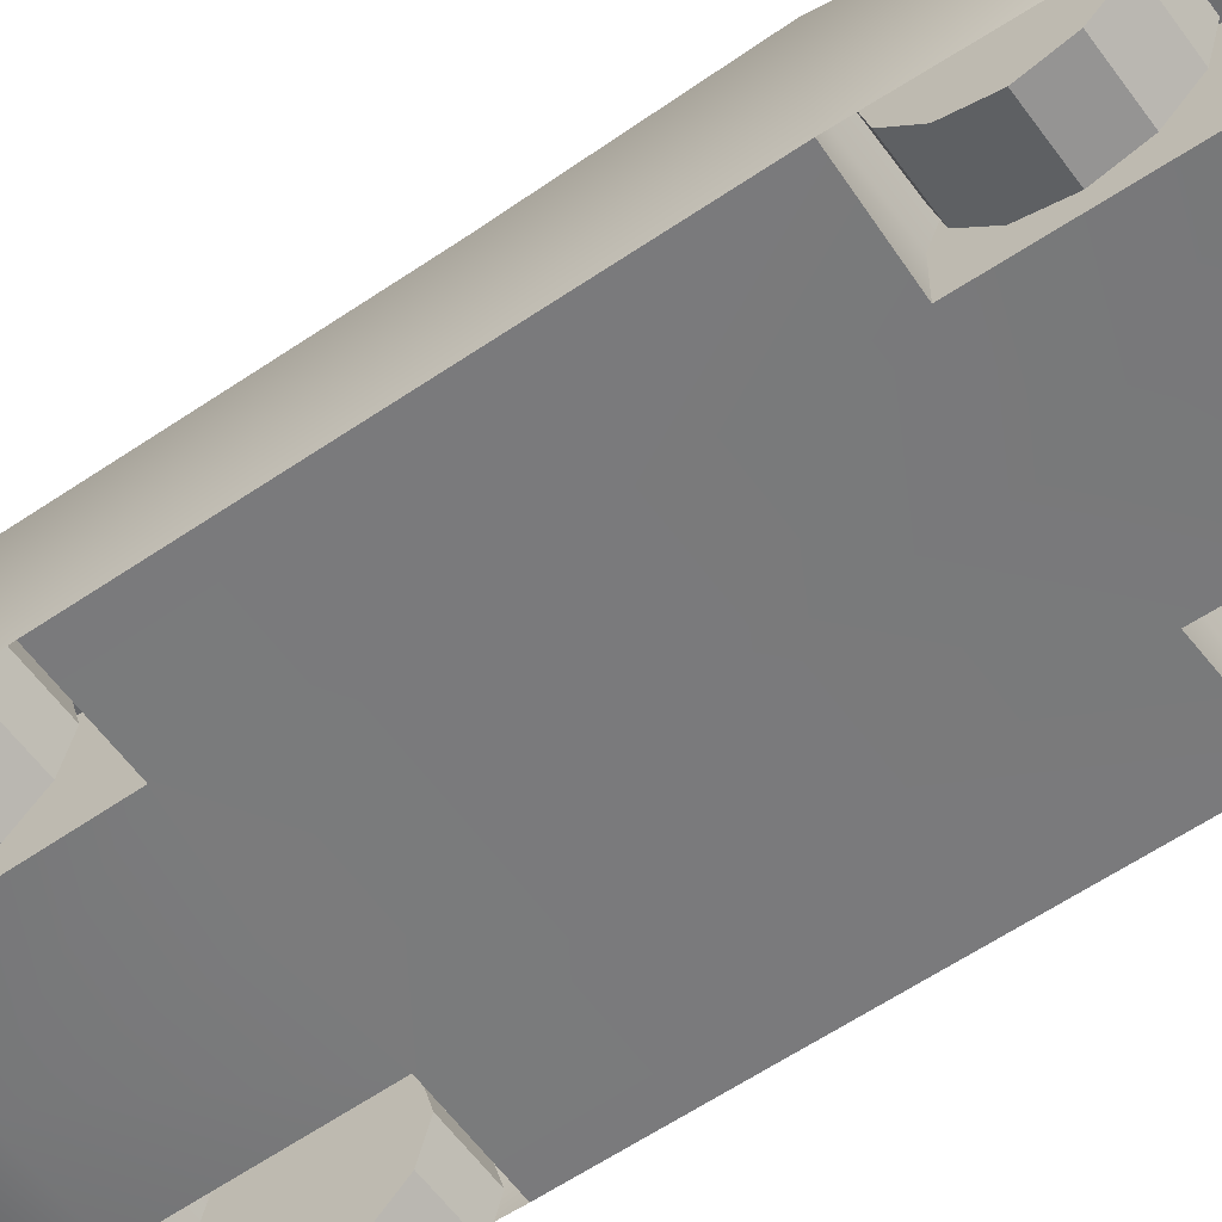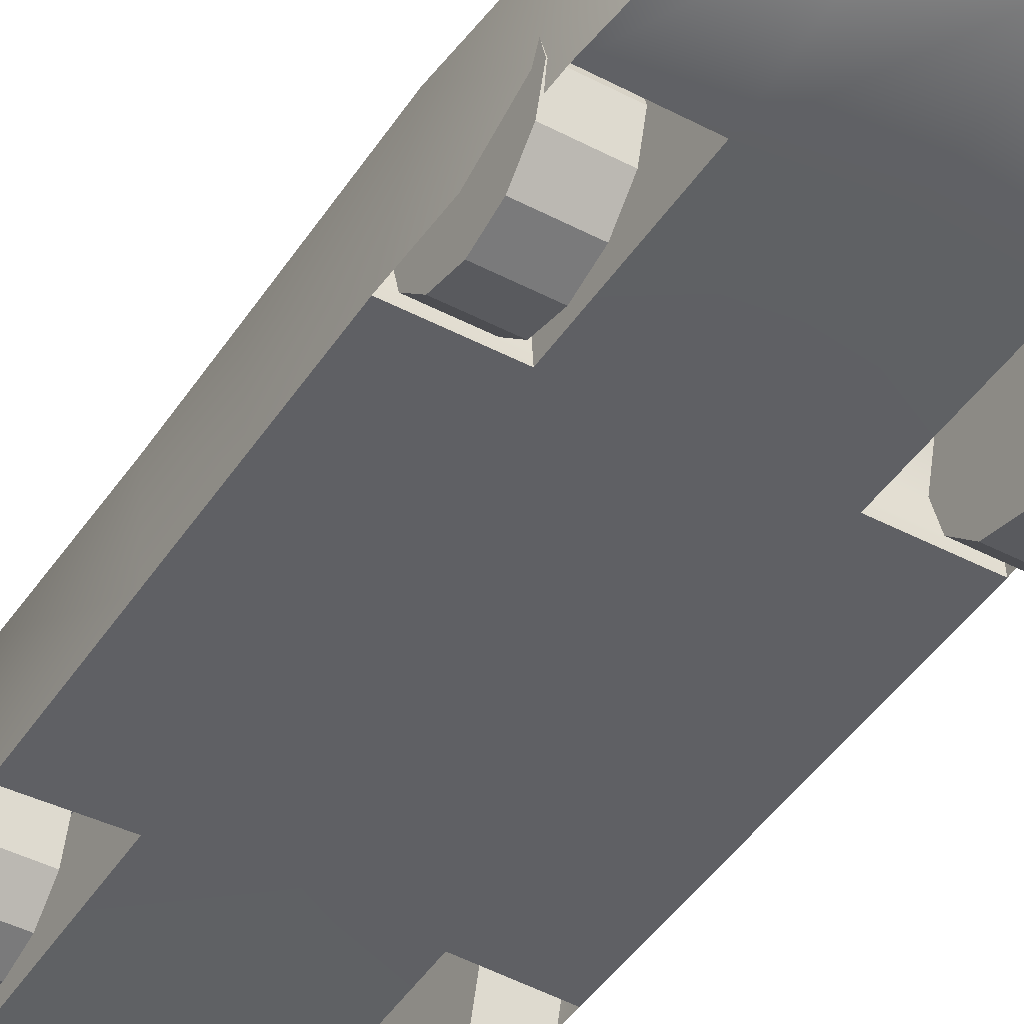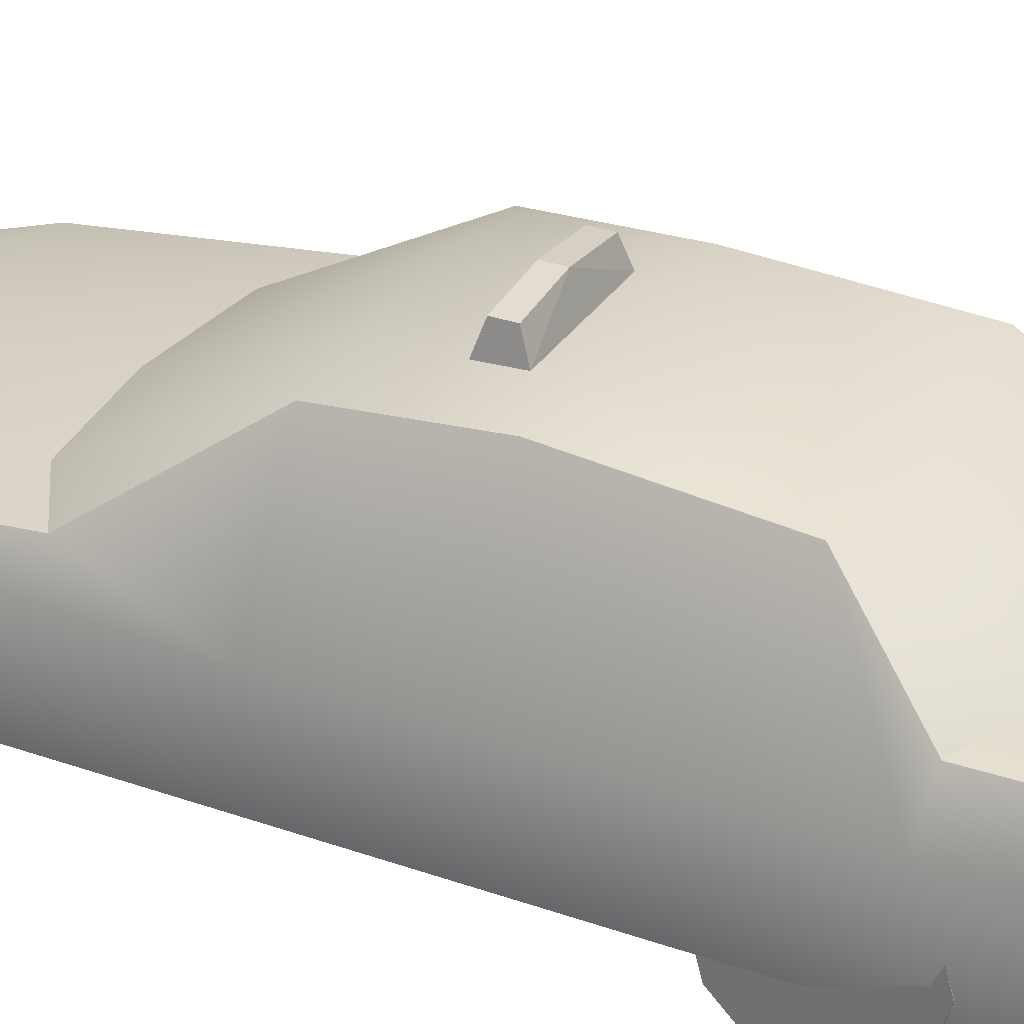
<metadata>
{"format":"obj","ext":"obj","renderer":"f3d","projection":"perspective","resolution":1024,"background":"white","views":[{"elev":-58.2,"azim":-54.6,"up":"+Y"},{"elev":-44.8,"azim":148.7,"up":"+Y"},{"elev":31.0,"azim":117.1,"up":"+Y"}]}
</metadata>
<code>
o Car_Body_Cube
v 0.4093 0.2683 1.296
v 0.416 0.3267 -1.169
v 0.4038 0.1316 1.31
v 0.3926 0.3754 1.248
v 0.4167 0.1695 -1.169
v 0.368 0.4694 -1.137
v 0.4749 0.1471 0.227
v 0.31 0.6984 0.227
v 0.4892 0.392 0.227
v 0.4749 0.1471 -0.3794
v 0.31 0.6932 -0.5137
v 0.4892 0.3938 -0.5153
v 0.463 0.1402 -0.8159
v 0.4118 0.495 -0.7179
v 0.477 0.3886 -0.7076
v 0.4407 0.4839 0.5344
v 0.4892 0.4091 0.6654
v 0.4749 0.1471 0.6673
v 0.2946 0.7196 -0.08775
v 0.4892 0.392 -0.05851
v 0.4749 0.1471 -0.05851
v 0.4268 0.4244 1.062
v 0.4684 0.3487 1.104
v 0.4685 0.1364 1.104
v 0.3978 0.3267 -1.207
v 0.3985 0.2023 -1.207
v 0.3893 0.2683 1.358
v 0.3893 0.1973 1.358
v 0.1944 0.3267 -1.208
v 0.1976 0.2683 1.359
v 0.2001 0.488 -1.167
v 0.1807 0.1316 1.359
v 0.2472 0.1695 -1.224
v 0.2091 0.3993 1.315
v 0.155 0.7144 0.227
v 0.2446 0.1471 0.227
v 0.2446 0.1471 -0.3794
v 0.155 0.7026 -0.5137
v 0.1872 0.5034 -0.7972
v 0.2446 0.1402 -0.8159
v 0.2772 0.4839 0.6337
v 0.2446 0.1471 0.6581
v 0.2446 0.1471 -0.05851
v 0.155 0.7334 -0.08762
v 0.2819 0.4454 1.084
v 0.2446 0.1364 1.104
v 0.2064 0.3267 -1.272
v 0.2085 0.2023 -1.272
v 0.2254 0.2683 1.414
v 0.1807 0.1973 1.41
v 0.2446 0.1471 -0.3794
v 0.2446 0.1402 -0.8159
v 0.2446 0.3794 -0.4236
v 0.2446 0.3768 -0.7718
v 0.2446 0.2585 -0.8315
v 0.2446 0.2632 -0.3703
v 0.2446 0.1437 -0.5977
v 0.2446 0.4254 -0.5977
v 0.2446 0.2609 -0.6009
v 0.4814 0.3794 -0.4237
v 0.4604 0.3768 -0.7716
v 0.4543 0.2585 -0.8313
v 0.4774 0.2632 -0.3706
v 0.462 0.4003 -0.5977
v 0.2446 0.249 1.104
v 0.2446 0.2597 0.6581
v 0.2446 0.1471 0.6581
v 0.2446 0.1364 1.104
v 0.2446 0.3617 1.06
v 0.2446 0.3724 0.7023
v 0.2446 0.2544 0.8811
v 0.2446 0.1418 0.8811
v 0.2446 0.367 0.8811
v 0.4601 0.249 1.104
v 0.4743 0.2597 0.6581
v 0.4616 0.3483 1.06
v 0.4771 0.3724 0.7023
v 0.4651 0.3895 0.8811
v 0 0.3267 -1.216
v 0 0.2683 1.359
v -0.4093 0.2683 1.296
v -0.416 0.3267 -1.169
v -0.4038 0.1316 1.31
v -0.3926 0.3754 1.248
v -0.4167 0.1695 -1.169
v -0.368 0.4694 -1.137
v 0 0.1695 -1.224
v 0 0.488 -1.169
v 0 0.1316 1.359
v 0 0.3993 1.318
v -0.4749 0.1471 0.227
v -0.31 0.6984 0.227
v -0.4892 0.392 0.227
v 0 0.7144 0.227
v 0 0.1471 0.227
v -0.4749 0.1471 -0.3794
v -0.31 0.6932 -0.5137
v -0.4892 0.3938 -0.5153
v 0 0.7026 -0.5153
v 0 0.1471 -0.3794
v -0.463 0.1402 -0.8159
v -0.4118 0.495 -0.7179
v -0.477 0.3886 -0.7076
v 0 0.5034 -0.8023
v 0 0.1402 -0.8159
v -0.4407 0.4839 0.5344
v -0.4892 0.4091 0.6654
v 0 0.4839 0.6608
v 0 0.1471 0.6953
v -0.4749 0.1471 0.6673
v -0.2946 0.7196 -0.08775
v -0.4892 0.392 -0.05851
v 0 0.7334 -0.08762
v 0 0.1471 -0.05851
v -0.4749 0.1471 -0.05851
v -0.4268 0.4244 1.062
v -0.4684 0.3487 1.104
v 0 0.4454 1.112
v 0 0.1364 1.141
v -0.4685 0.1364 1.104
v 0 0.3267 -1.277
v -0.3978 0.3267 -1.207
v -0.3985 0.2023 -1.207
v 0 0.2023 -1.277
v -0.3893 0.2683 1.358
v 0 0.2683 1.426
v -0.3893 0.1973 1.358
v 0 0.1973 1.426
v -0.1944 0.3267 -1.208
v -0.1976 0.2683 1.359
v -0.2001 0.488 -1.167
v -0.1807 0.1316 1.359
v -0.2472 0.1695 -1.224
v -0.2091 0.3993 1.315
v -0.155 0.7144 0.227
v -0.2446 0.1471 0.227
v -0.2446 0.1471 -0.3794
v -0.155 0.7026 -0.5137
v -0.1872 0.5034 -0.7972
v -0.2446 0.1402 -0.8159
v -0.2772 0.4839 0.6337
v -0.2446 0.1471 0.6581
v -0.2446 0.1471 -0.05851
v -0.155 0.7334 -0.08762
v -0.2819 0.4454 1.084
v -0.2446 0.1364 1.104
v -0.2064 0.3267 -1.272
v -0.2085 0.2023 -1.272
v -0.2254 0.2683 1.414
v -0.1807 0.1973 1.41
v -0.2446 0.1471 -0.3794
v -0.2446 0.1402 -0.8159
v -0.2446 0.3794 -0.4236
v -0.2446 0.3768 -0.7718
v -0.2446 0.2585 -0.8315
v -0.2446 0.2632 -0.3703
v -0.2446 0.1437 -0.5977
v -0.2446 0.4254 -0.5977
v -0.2446 0.2609 -0.6009
v -0.4814 0.3794 -0.4237
v -0.4604 0.3768 -0.7716
v -0.4543 0.2585 -0.8313
v -0.4774 0.2632 -0.3706
v -0.462 0.4003 -0.5977
v -0.2446 0.249 1.104
v -0.2446 0.2597 0.6581
v -0.2446 0.1471 0.6581
v -0.2446 0.1364 1.104
v -0.2446 0.3617 1.06
v -0.2446 0.3724 0.7023
v -0.2446 0.2544 0.8811
v -0.2446 0.1418 0.8811
v -0.2446 0.367 0.8811
v -0.4601 0.249 1.104
v -0.4743 0.2597 0.6581
v -0.4616 0.3483 1.06
v -0.4771 0.3724 0.7023
v -0.4651 0.3895 0.8811
f 29 31 6 2
f 23 22 4 1
f 46 24 3 32
f 24 23 1 3
f 45 118 90 34
f 30 34 90 80
f 3 1 28
f 44 113 94 35
f 21 20 9 7
f 43 21 7 36
f 20 19 8 9
f 15 14 11 12
f 13 15 12 10
f 39 104 99 38
f 31 88 104 39
f 5 2 15 13
f 33 5 13 40
f 2 6 15
f 35 94 108 41
f 7 9 17 18
f 36 7 18 42
f 9 8 16 17
f 12 11 19 20
f 37 10 21 43
f 10 12 20 21
f 38 99 113 44
f 41 108 118 45
f 18 17 23 24
f 17 16 22 23
f 48 47 25 26
f 2 5 26 25
f 29 2 25 47
f 33 87 124 48
f 50 49 126 128
f 32 3 28 50
f 30 80 126 49
f 1 30 49 27
f 89 32 50 128
f 28 27 49 50
f 5 33 48 26
f 79 29 47 121
f 124 121 47 48
f 109 42 46 119
f 16 41 45 22
f 11 38 44 19
f 100 37 43 114
f 95 36 42 109
f 8 35 41 16
f 87 33 40 105
f 6 31 39 14
f 14 39 11
f 105 40 37 100
f 114 43 36 95
f 19 44 35 8
f 1 4 34 30
f 22 45 34 4
f 119 46 32 89
f 79 88 31 29
f 11 39 38
f 28 1 27
f 59 58 53 56
f 57 59 56 51
f 52 55 59 57
f 55 54 58 59
f 56 53 60 63
f 51 56 63 10
f 58 54 61 64
f 55 52 13 62
f 53 58 64 60
f 54 55 62 61
f 72 67 66 71
f 71 66 70 73
f 65 71 73 69
f 68 72 71 65
f 69 73 78 76
f 70 66 75 77
f 66 67 18 75
f 73 70 77 78
f 68 65 74 24
f 65 69 76 74
f 15 6 14
f 129 82 86 131
f 117 81 84 116
f 146 132 83 120
f 120 83 81 117
f 145 134 90 118
f 130 80 90 134
f 83 127 81
f 144 135 94 113
f 115 91 93 112
f 143 136 91 115
f 112 93 92 111
f 103 98 97 102
f 101 96 98 103
f 139 138 99 104
f 131 139 104 88
f 85 101 103 82
f 133 140 101 85
f 82 103 86
f 135 141 108 94
f 91 110 107 93
f 136 142 110 91
f 93 107 106 92
f 98 112 111 97
f 137 143 115 96
f 96 115 112 98
f 138 144 113 99
f 141 145 118 108
f 110 120 117 107
f 107 117 116 106
f 148 123 122 147
f 82 122 123 85
f 129 147 122 82
f 133 148 124 87
f 150 128 126 149
f 132 150 127 83
f 130 149 126 80
f 81 125 149 130
f 89 128 150 132
f 127 150 149 125
f 85 123 148 133
f 79 121 147 129
f 124 148 147 121
f 109 119 146 142
f 106 116 145 141
f 97 111 144 138
f 100 114 143 137
f 95 109 142 136
f 92 106 141 135
f 87 105 140 133
f 86 102 139 131
f 102 97 139
f 105 100 137 140
f 114 95 136 143
f 111 92 135 144
f 81 130 134 84
f 116 84 134 145
f 119 89 132 146
f 79 129 131 88
f 97 138 139
f 127 125 81
f 159 156 153 158
f 157 151 156 159
f 152 157 159 155
f 155 159 158 154
f 156 163 160 153
f 151 96 163 156
f 158 164 161 154
f 155 162 101 152
f 153 160 164 158
f 154 161 162 155
f 172 171 166 167
f 171 173 170 166
f 165 169 173 171
f 168 165 171 172
f 169 176 178 173
f 170 177 175 166
f 166 175 110 167
f 173 178 177 170
f 168 120 174 165
f 165 174 176 169
f 103 102 86
o Taxi_Sign_Cube.003
v 0.1547 0.7245 0.05768
v 0.1435 0.7889 0.03638
v 0.1547 0.7299 -0.03175
v 0.1435 0.7889 -0.01044
v 0 0.7299 -0.03175
v 0 0.8033 -0.01044
v 0 0.7245 0.05768
v 0 0.8033 0.03638
v -0.1547 0.7245 0.05768
v -0.1435 0.7889 0.03638
v -0.1547 0.7299 -0.03175
v -0.1435 0.7889 -0.01044
f 183 184 181
f 181 182 180 179
f 182 184 186 180
f 179 180 185
f 183 189 184
f 189 187 188 190
f 190 188 186 184
f 187 185 188
f 181 184 182
f 184 189 190
f 185 180 186
f 188 185 186
o Wheel_RR_Cylinder
v -0.4694 0.1911 -0.7584
v -0.3299 0.1911 -0.7738
v -0.4694 0.2735 -0.7363
v -0.3299 0.2812 -0.7497
v -0.4694 0.3338 -0.6759
v -0.3299 0.3472 -0.6837
v -0.4694 0.3559 -0.5935
v -0.3299 0.3714 -0.5935
v -0.4694 0.3338 -0.5111
v -0.3299 0.3472 -0.5034
v -0.4694 0.2735 -0.4508
v -0.3299 0.2812 -0.4374
v -0.4694 0.1911 -0.4287
v -0.3299 0.1911 -0.4132
v -0.4694 0.1087 -0.4508
v -0.3299 0.1009 -0.4374
v -0.4694 0.04832 -0.5111
v -0.3299 0.03492 -0.5034
v -0.4694 0.02624 -0.5935
v -0.3299 0.01077 -0.5935
v -0.4694 0.04832 -0.6759
v -0.3299 0.03492 -0.6837
v -0.4694 0.1087 -0.7363
v -0.3299 0.1009 -0.7497
v -0.4694 0.1911 -0.7738
v -0.4694 0.2812 -0.7497
v -0.4694 0.3472 -0.6837
v -0.4694 0.3714 -0.5935
v -0.4694 0.3472 -0.5034
v -0.4694 0.2812 -0.4374
v -0.4694 0.1911 -0.4132
v -0.4694 0.1009 -0.4374
v -0.4694 0.03492 -0.5034
v -0.4694 0.01077 -0.5935
v -0.4694 0.03492 -0.6837
v -0.4694 0.1009 -0.7497
v -0.4694 0.1938 -0.5084
v -0.4694 0.2762 -0.5908
v -0.4694 0.106 -0.5962
v -0.4694 0.1884 -0.6786
v -0.3299 0.1119 -0.6426
v -0.3299 0.2351 -0.6756
v -0.3299 0.1471 -0.5114
v -0.3299 0.2702 -0.5444
f 215 216 194 192
f 216 217 196 194
f 217 218 198 196
f 218 219 200 198
f 219 220 202 200
f 220 221 204 202
f 221 222 206 204
f 222 223 208 206
f 223 224 210 208
f 224 225 212 210
f 212 214 231 210
f 225 226 214 212
f 226 215 192 214
f 193 216 215 191
f 195 217 216 193
f 197 218 217 195
f 199 219 218 197
f 201 220 219 199
f 203 221 220 201
f 205 222 221 203
f 207 223 222 205
f 209 224 223 207
f 211 225 224 209
f 213 226 225 211
f 191 215 226 213
f 203 201 227 205
f 205 227 229 207
f 207 229 211 209
f 201 199 228 227
f 227 228 230 229
f 229 230 213 211
f 199 197 195 228
f 228 195 193 230
f 230 193 191 213
f 210 231 233 208
f 208 233 204 206
f 214 192 232 231
f 231 232 234 233
f 233 234 202 204
f 192 194 196 232
f 232 196 198 234
f 234 198 200 202
o Wheel_FL_Cylinder.001
v 0.4694 0.1911 0.7227
v 0.3299 0.1911 0.7073
v 0.4694 0.2735 0.7448
v 0.3299 0.2812 0.7314
v 0.4694 0.3338 0.8052
v 0.3299 0.3472 0.7974
v 0.4694 0.3559 0.8876
v 0.3299 0.3714 0.8876
v 0.4694 0.3338 0.97
v 0.3299 0.3472 0.9777
v 0.4694 0.2735 1.03
v 0.3299 0.2812 1.044
v 0.4694 0.1911 1.052
v 0.3299 0.1911 1.068
v 0.4694 0.1087 1.03
v 0.3299 0.1009 1.044
v 0.4694 0.04832 0.97
v 0.3299 0.03492 0.9777
v 0.4694 0.02624 0.8876
v 0.3299 0.01077 0.8876
v 0.4694 0.04832 0.8052
v 0.3299 0.03492 0.7974
v 0.4694 0.1087 0.7448
v 0.3299 0.1009 0.7314
v 0.4694 0.1911 0.7073
v 0.4694 0.2812 0.7314
v 0.4694 0.3472 0.7974
v 0.4694 0.3714 0.8876
v 0.4694 0.3472 0.9777
v 0.4694 0.2812 1.044
v 0.4694 0.1911 1.068
v 0.4694 0.1009 1.044
v 0.4694 0.03492 0.9777
v 0.4694 0.01077 0.8876
v 0.4694 0.03492 0.7974
v 0.4694 0.1009 0.7314
v 0.4694 0.1938 0.9727
v 0.4694 0.2762 0.8903
v 0.4694 0.106 0.8849
v 0.4694 0.1884 0.8025
v 0.3299 0.1119 0.8385
v 0.3299 0.2351 0.8055
v 0.3299 0.1471 0.9697
v 0.3299 0.2702 0.9367
f 259 236 238 260
f 260 238 240 261
f 261 240 242 262
f 262 242 244 263
f 263 244 246 264
f 264 246 248 265
f 265 248 250 266
f 266 250 252 267
f 267 252 254 268
f 268 254 256 269
f 256 254 275 258
f 269 256 258 270
f 270 258 236 259
f 237 235 259 260
f 239 237 260 261
f 241 239 261 262
f 243 241 262 263
f 245 243 263 264
f 247 245 264 265
f 249 247 265 266
f 251 249 266 267
f 253 251 267 268
f 255 253 268 269
f 257 255 269 270
f 235 257 270 259
f 247 249 271 245
f 249 251 273 271
f 251 253 255 273
f 245 271 272 243
f 271 273 274 272
f 273 255 257 274
f 243 272 239 241
f 272 274 237 239
f 274 257 235 237
f 254 252 277 275
f 252 250 248 277
f 258 275 276 236
f 275 277 278 276
f 277 248 246 278
f 236 276 240 238
f 276 278 242 240
f 278 246 244 242
o Wheel_FR_Cylinder.002
v -0.4694 0.1911 0.7227
v -0.3299 0.1911 0.7073
v -0.4694 0.2735 0.7448
v -0.3299 0.2812 0.7314
v -0.4694 0.3338 0.8052
v -0.3299 0.3472 0.7974
v -0.4694 0.3559 0.8876
v -0.3299 0.3714 0.8876
v -0.4694 0.3338 0.97
v -0.3299 0.3472 0.9777
v -0.4694 0.2735 1.03
v -0.3299 0.2812 1.044
v -0.4694 0.1911 1.052
v -0.3299 0.1911 1.068
v -0.4694 0.1087 1.03
v -0.3299 0.1009 1.044
v -0.4694 0.04832 0.97
v -0.3299 0.03492 0.9777
v -0.4694 0.02624 0.8876
v -0.3299 0.01077 0.8876
v -0.4694 0.04832 0.8052
v -0.3299 0.03492 0.7974
v -0.4694 0.1087 0.7448
v -0.3299 0.1009 0.7314
v -0.4694 0.1911 0.7073
v -0.4694 0.2812 0.7314
v -0.4694 0.3472 0.7974
v -0.4694 0.3714 0.8876
v -0.4694 0.3472 0.9777
v -0.4694 0.2812 1.044
v -0.4694 0.1911 1.068
v -0.4694 0.1009 1.044
v -0.4694 0.03492 0.9777
v -0.4694 0.01077 0.8876
v -0.4694 0.03492 0.7974
v -0.4694 0.1009 0.7314
v -0.4694 0.1938 0.9727
v -0.4694 0.2762 0.8903
v -0.4694 0.106 0.8849
v -0.4694 0.1884 0.8025
v -0.3299 0.1119 0.8385
v -0.3299 0.2351 0.8055
v -0.3299 0.1471 0.9697
v -0.3299 0.2702 0.9367
f 303 304 282 280
f 304 305 284 282
f 305 306 286 284
f 306 307 288 286
f 307 308 290 288
f 308 309 292 290
f 309 310 294 292
f 310 311 296 294
f 311 312 298 296
f 312 313 300 298
f 300 302 319 298
f 313 314 302 300
f 314 303 280 302
f 281 304 303 279
f 283 305 304 281
f 285 306 305 283
f 287 307 306 285
f 289 308 307 287
f 291 309 308 289
f 293 310 309 291
f 295 311 310 293
f 297 312 311 295
f 299 313 312 297
f 301 314 313 299
f 279 303 314 301
f 291 289 315 293
f 293 315 317 295
f 295 317 299 297
f 289 287 316 315
f 315 316 318 317
f 317 318 301 299
f 287 285 283 316
f 316 283 281 318
f 318 281 279 301
f 298 319 321 296
f 296 321 292 294
f 302 280 320 319
f 319 320 322 321
f 321 322 290 292
f 280 282 284 320
f 320 284 286 322
f 322 286 288 290
o Wheel_RL_Cylinder.003
v 0.4694 0.1911 -0.7584
v 0.3299 0.1911 -0.7738
v 0.4694 0.2735 -0.7363
v 0.3299 0.2812 -0.7497
v 0.4694 0.3338 -0.6759
v 0.3299 0.3472 -0.6837
v 0.4694 0.3559 -0.5935
v 0.3299 0.3714 -0.5935
v 0.4694 0.3338 -0.5111
v 0.3299 0.3472 -0.5034
v 0.4694 0.2735 -0.4508
v 0.3299 0.2812 -0.4374
v 0.4694 0.1911 -0.4287
v 0.3299 0.1911 -0.4132
v 0.4694 0.1087 -0.4508
v 0.3299 0.1009 -0.4374
v 0.4694 0.04832 -0.5111
v 0.3299 0.03492 -0.5034
v 0.4694 0.02624 -0.5935
v 0.3299 0.01077 -0.5935
v 0.4694 0.04832 -0.6759
v 0.3299 0.03492 -0.6837
v 0.4694 0.1087 -0.7363
v 0.3299 0.1009 -0.7497
v 0.4694 0.1911 -0.7738
v 0.4694 0.2812 -0.7497
v 0.4694 0.3472 -0.6837
v 0.4694 0.3714 -0.5935
v 0.4694 0.3472 -0.5034
v 0.4694 0.2812 -0.4374
v 0.4694 0.1911 -0.4132
v 0.4694 0.1009 -0.4374
v 0.4694 0.03492 -0.5034
v 0.4694 0.01077 -0.5935
v 0.4694 0.03492 -0.6837
v 0.4694 0.1009 -0.7497
v 0.4694 0.1938 -0.5084
v 0.4694 0.2762 -0.5908
v 0.4694 0.106 -0.5962
v 0.4694 0.1884 -0.6786
v 0.3299 0.1119 -0.6426
v 0.3299 0.2351 -0.6756
v 0.3299 0.1471 -0.5114
v 0.3299 0.2702 -0.5444
f 347 324 326 348
f 348 326 328 349
f 349 328 330 350
f 350 330 332 351
f 351 332 334 352
f 352 334 336 353
f 353 336 338 354
f 354 338 340 355
f 355 340 342 356
f 356 342 344 357
f 344 342 363 346
f 357 344 346 358
f 358 346 324 347
f 325 323 347 348
f 327 325 348 349
f 329 327 349 350
f 331 329 350 351
f 333 331 351 352
f 335 333 352 353
f 337 335 353 354
f 339 337 354 355
f 341 339 355 356
f 343 341 356 357
f 345 343 357 358
f 323 345 358 347
f 335 337 359 333
f 337 339 361 359
f 339 341 343 361
f 333 359 360 331
f 359 361 362 360
f 361 343 345 362
f 331 360 327 329
f 360 362 325 327
f 362 345 323 325
f 342 340 365 363
f 340 338 336 365
f 346 363 364 324
f 363 365 366 364
f 365 336 334 366
f 324 364 328 326
f 364 366 330 328
f 366 334 332 330

</code>
